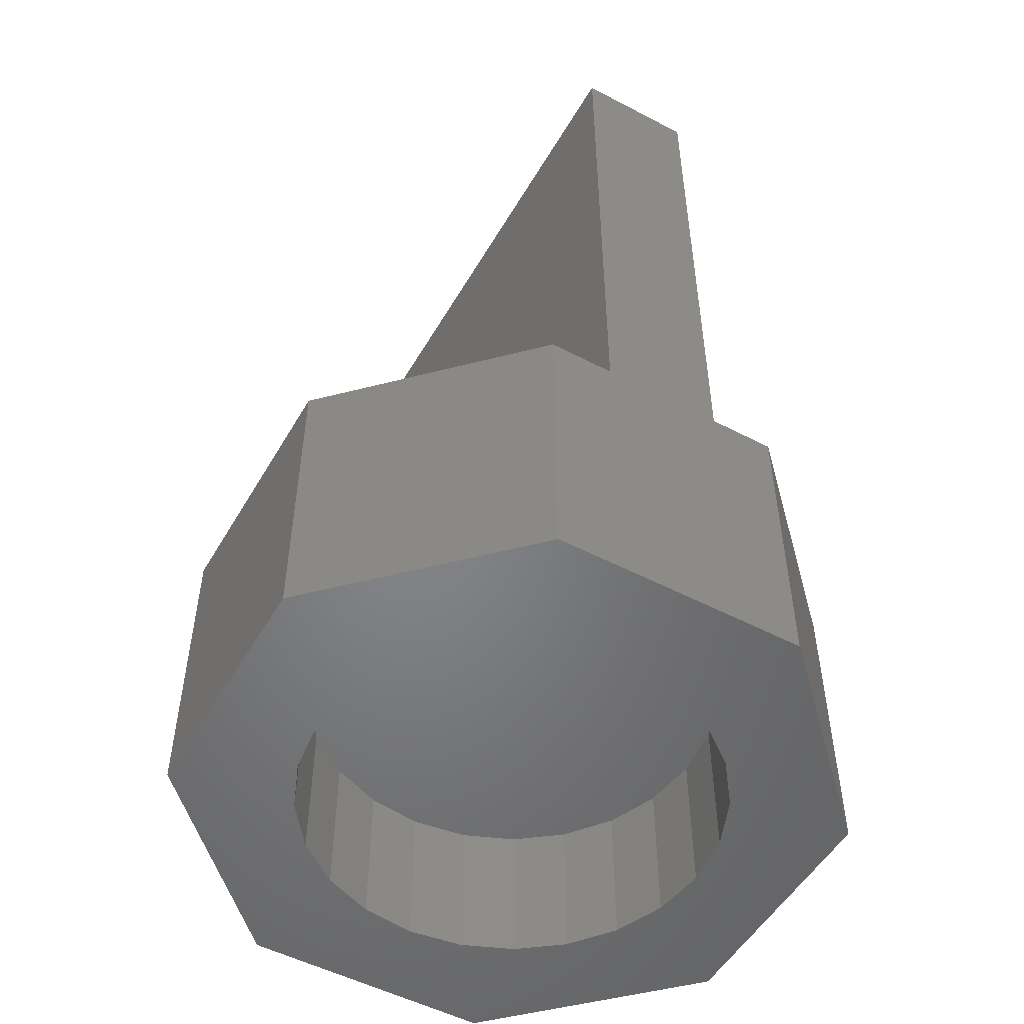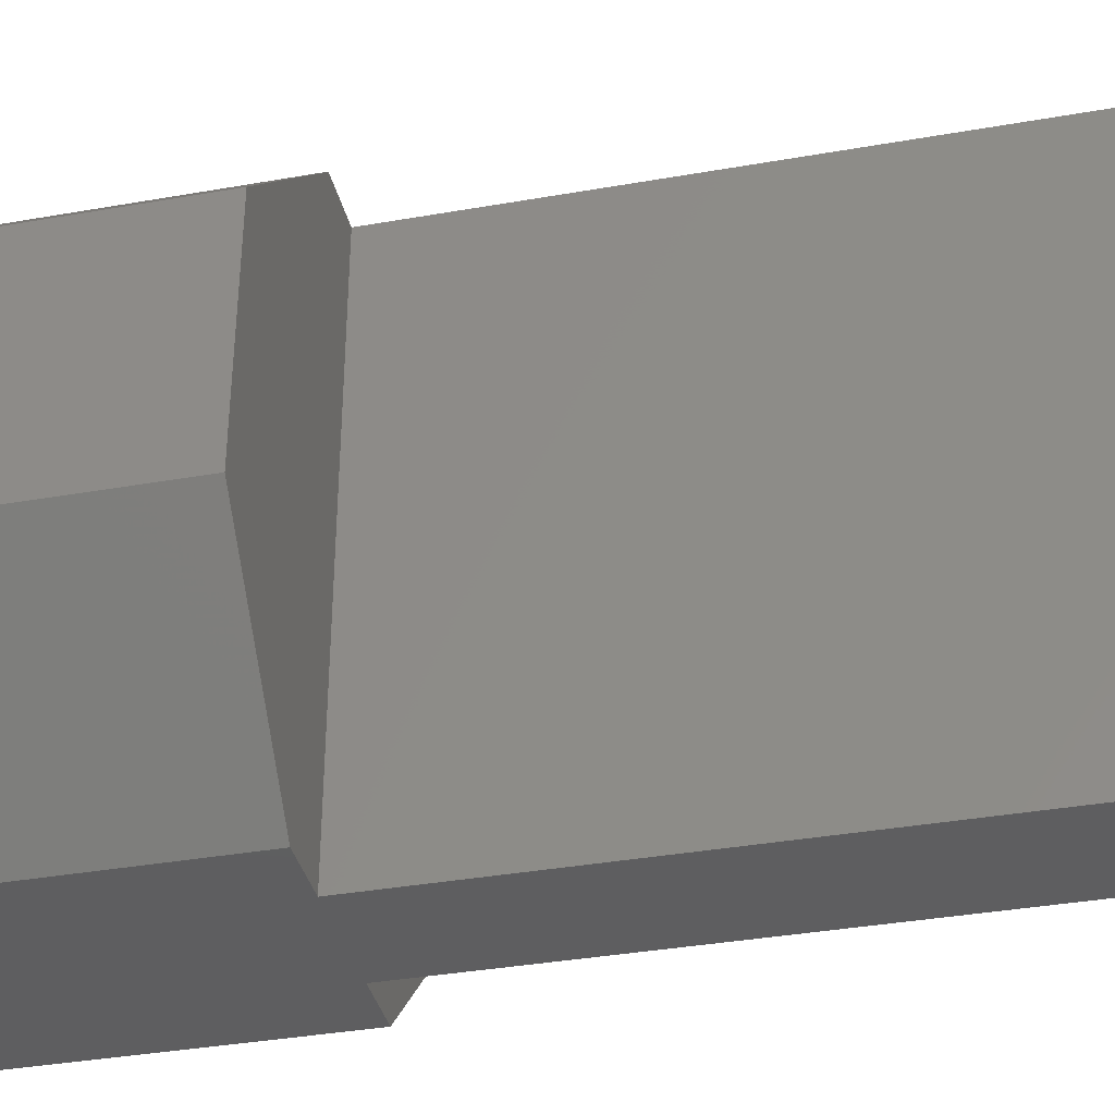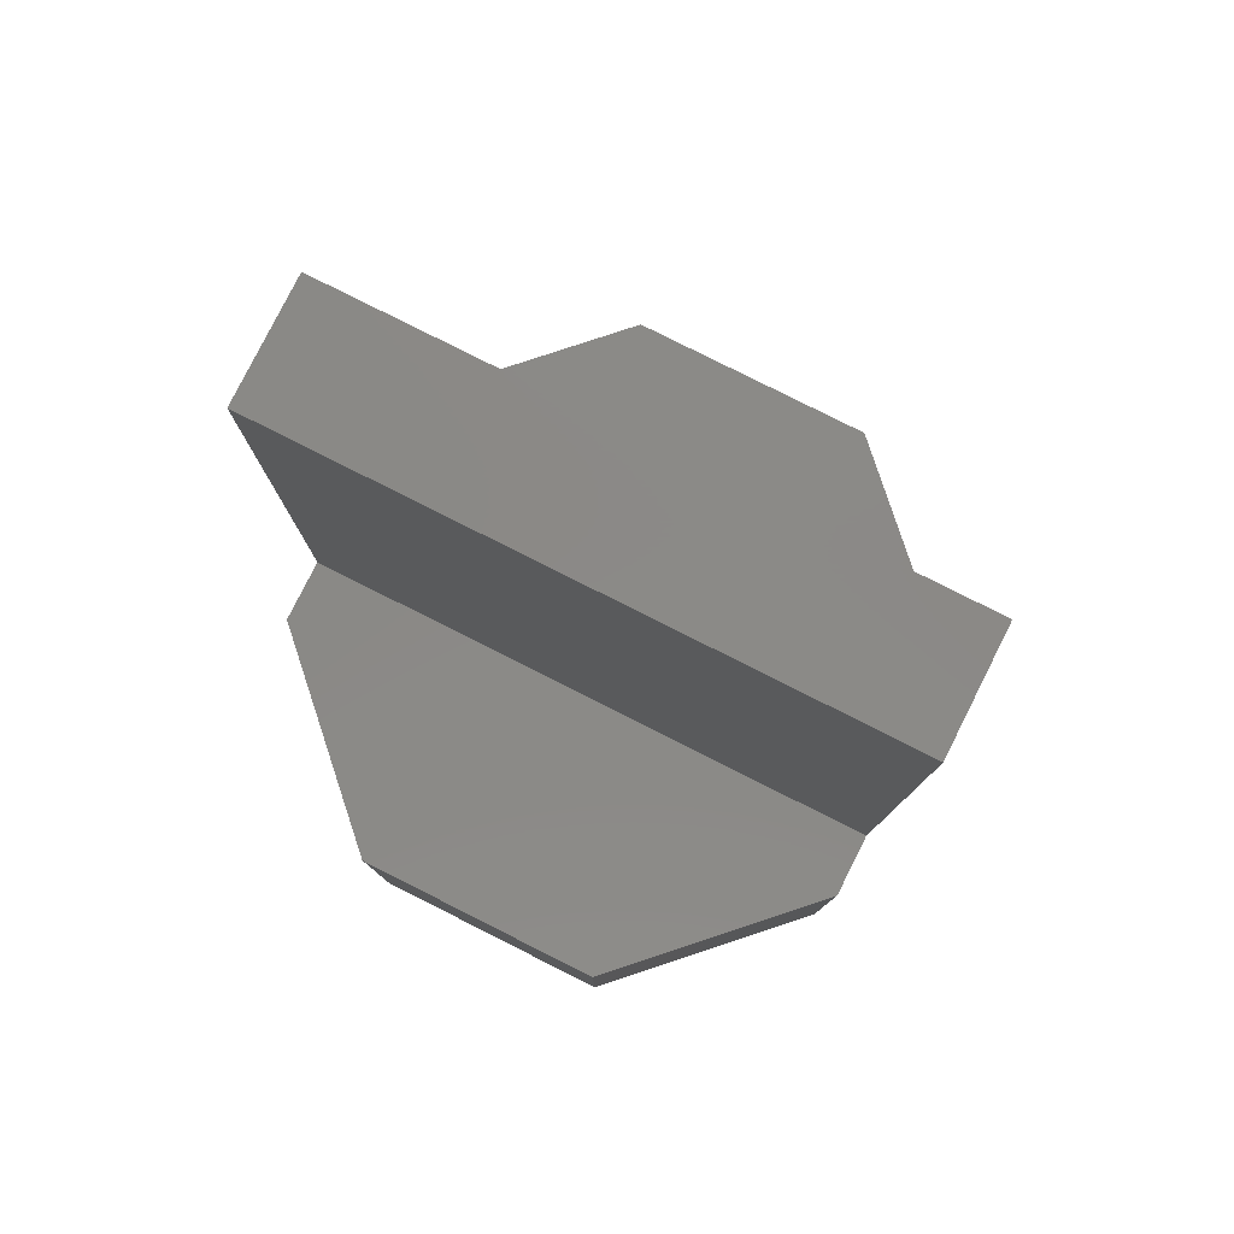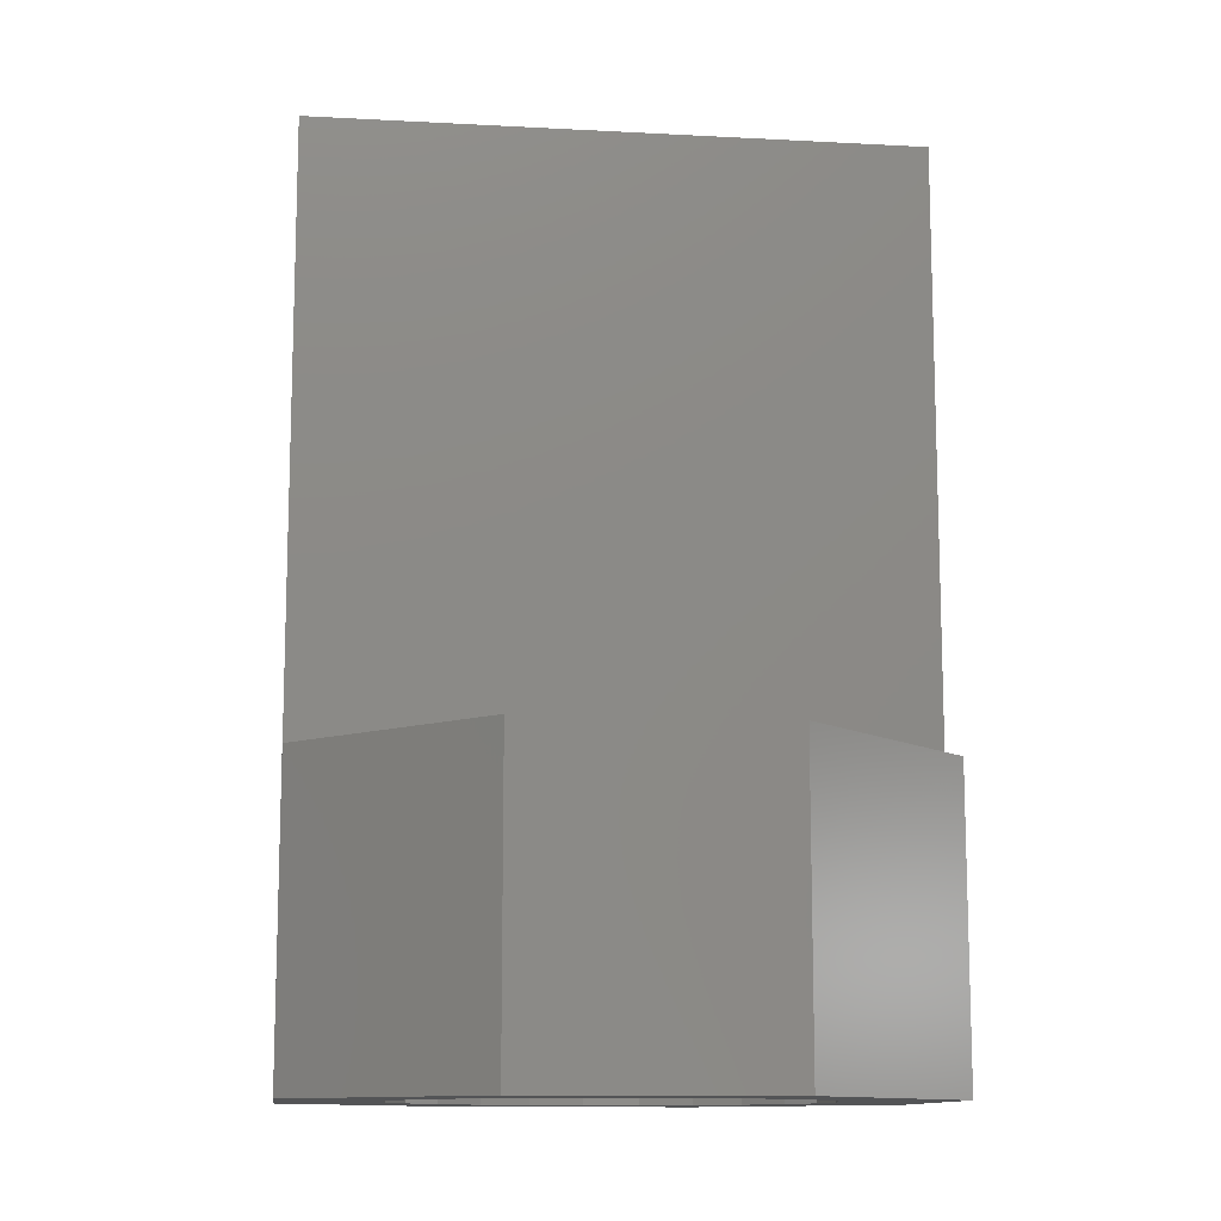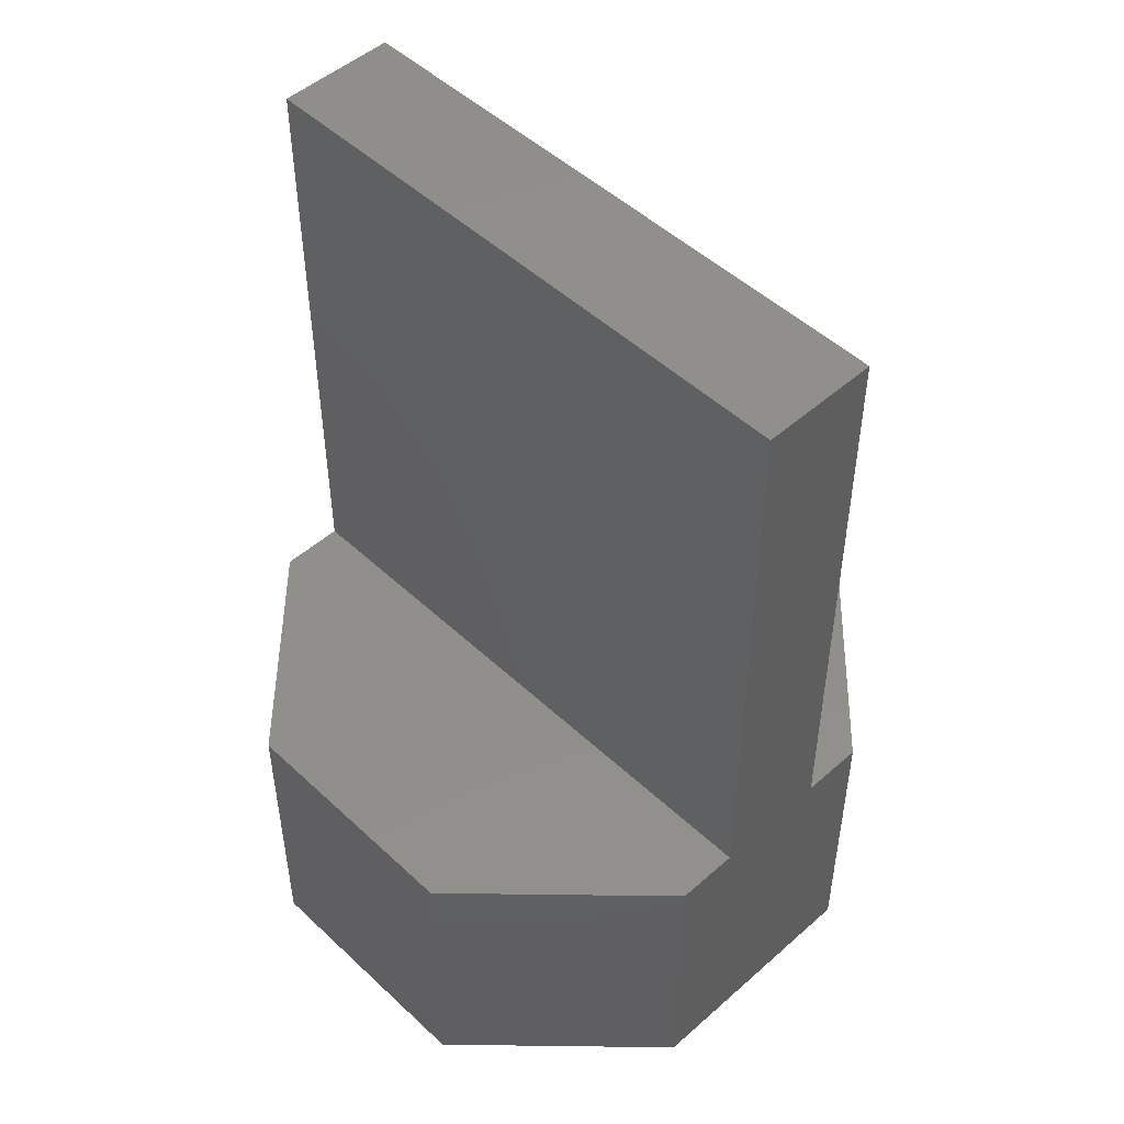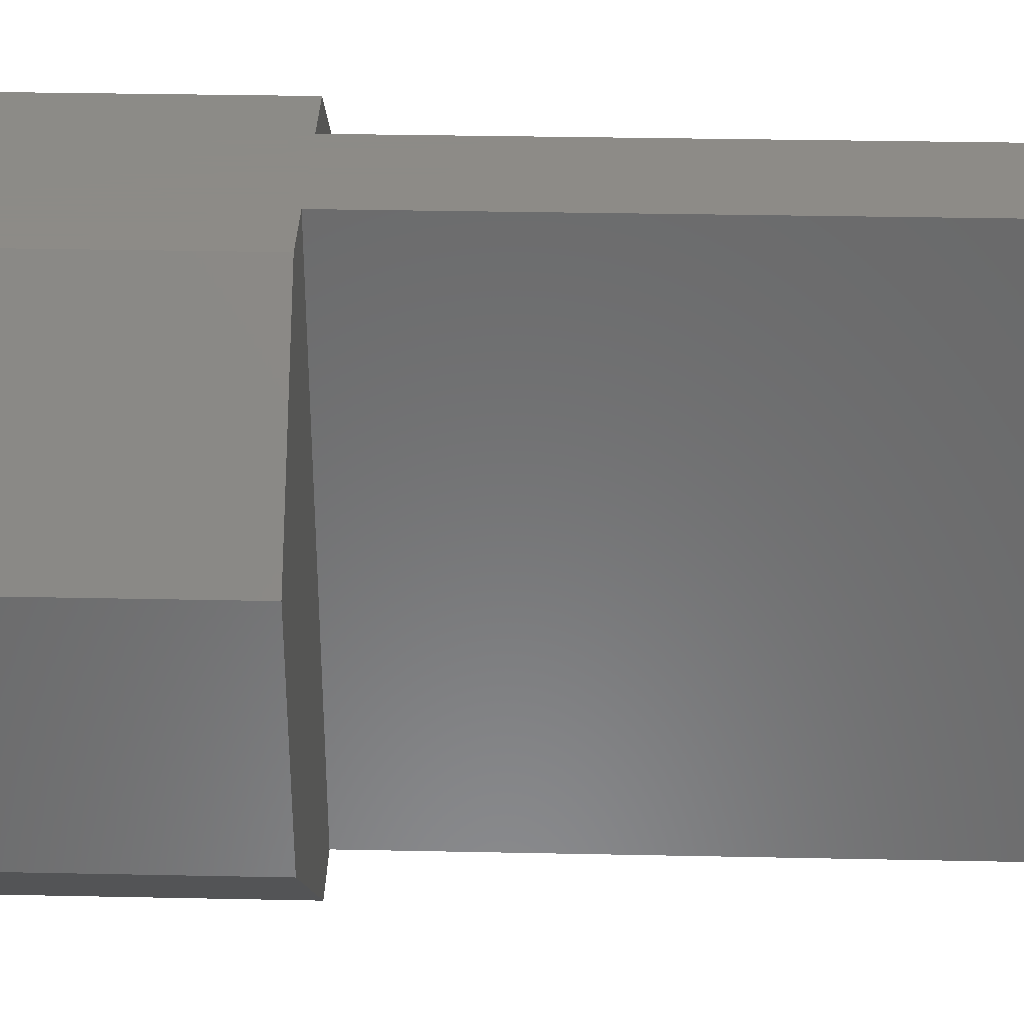
<metadata>
{"format":"stl","ext":"stl","renderer":"f3d","projection":"perspective","resolution":1024,"background":"white","views":[{"elev":-52.0,"azim":150.5,"up":"+Z"},{"elev":-36.6,"azim":-77.1,"up":"+Y"},{"elev":80.0,"azim":-63.3,"up":"+Z"},{"elev":-11.8,"azim":-97.3,"up":"+Z"},{"elev":49.5,"azim":-44.2,"up":"+Z"},{"elev":33.8,"azim":-88.4,"up":"+Y"}]}
</metadata>
<code>
# stl→obj: 72 verts, 140 faces
v 3.2 8 12
v 3.2 1.319e-15 4
v 3.2 1.319e-15 12
v 3.2 8 4
v 4.8 8 4
v 4.8 8.12e-16 12
v 4.8 8.12e-16 4
v 4.8 8 12
v 5.657 8 0
v 8 5.657 4
v 8 5.657 0
v 5.657 8 4
v 5.657 7.05e-16 4
v 8 2.343 4
v 2.343 1.41e-15 4
v 7.05e-16 5.657 4
v 0 2.343 4
v 2.343 8 4
v 7.05e-16 5.657 0
v 2.343 8 0
v 2.343 1.41e-15 0
v 0 2.343 0
v 5.657 7.05e-16 0
v 8 2.343 0
v 1.344 4.712 2
v 1.344 3.288 2
v 1.25 4 2
v 1.618 2.625 2
v 1.618 5.375 2
v 2.055 5.945 2
v 2.055 2.055 2
v 2.625 1.618 2
v 2.625 6.382 2
v 3.288 1.344 2
v 3.288 6.656 2
v 4 1.25 2
v 4 6.75 2
v 4.712 1.344 2
v 4.712 6.656 2
v 5.375 1.618 2
v 5.375 6.382 2
v 5.945 2.055 2
v 5.945 5.945 2
v 6.382 2.625 2
v 6.382 5.375 2
v 6.656 3.288 2
v 6.656 4.712 2
v 6.75 4 2
v 1.344 4.712 2.044e-14
v 1.25 4 1.903e-14
v 1.618 5.375 2.185e-14
v 2.055 5.945 2.185e-14
v 2.625 6.382 2.185e-14
v 3.288 6.656 2.044e-14
v 4 6.75 1.903e-14
v 4.712 6.656 1.621e-14
v 5.375 6.382 1.339e-14
v 5.945 5.945 1.057e-14
v 6.382 5.375 7.755e-15
v 6.656 4.712 4.935e-15
v 6.75 4 2.115e-15
v 1.344 3.288 1.621e-14
v 1.618 2.625 1.339e-14
v 2.055 2.055 1.057e-14
v 2.625 1.618 7.755e-15
v 3.288 1.344 4.935e-15
v 4 1.25 2.115e-15
v 4.712 1.344 7.05e-16
v 5.375 1.618 -7.05e-16
v 5.945 2.055 -7.05e-16
v 6.382 2.625 -7.05e-16
v 6.656 3.288 7.05e-16
f 1 2 3
f 2 1 4
f 5 6 7
f 6 5 8
f 9 10 11
f 10 9 12
f 13 5 7
f 5 13 12
f 12 13 14
f 12 14 10
f 15 16 17
f 16 15 18
f 18 15 2
f 18 2 4
f 6 1 3
f 1 6 8
f 18 19 16
f 19 18 20
f 17 21 15
f 21 17 22
f 14 23 24
f 23 14 13
f 25 26 27
f 26 25 28
f 28 25 29
f 28 29 30
f 28 30 31
f 31 30 32
f 32 30 33
f 32 33 34
f 34 33 35
f 34 35 36
f 36 35 37
f 36 37 38
f 38 37 39
f 38 39 40
f 40 39 41
f 40 41 42
f 42 41 43
f 42 43 44
f 44 43 45
f 44 45 46
f 46 45 47
f 46 47 48
f 16 22 17
f 22 16 19
f 11 14 24
f 14 11 10
f 6 2 7
f 2 6 3
f 13 21 23
f 21 13 15
f 15 13 7
f 15 7 2
f 1 5 4
f 5 1 8
f 18 9 20
f 9 18 12
f 12 18 4
f 12 4 5
f 19 49 50
f 49 19 20
f 49 20 51
f 51 20 52
f 52 20 53
f 53 20 9
f 53 9 54
f 54 9 55
f 55 9 56
f 56 9 57
f 57 9 58
f 58 9 11
f 58 11 59
f 59 11 60
f 60 11 61
f 19 21 22
f 21 19 62
f 62 19 50
f 21 62 63
f 21 63 64
f 21 64 65
f 21 65 23
f 23 65 66
f 23 66 67
f 23 67 68
f 23 68 69
f 23 69 70
f 23 70 24
f 24 70 71
f 24 71 72
f 24 72 61
f 24 61 11
f 44 70 42
f 70 44 71
f 46 71 44
f 71 46 72
f 48 72 46
f 72 48 61
f 47 61 48
f 61 47 60
f 45 60 47
f 60 45 59
f 43 59 45
f 59 43 58
f 43 57 58
f 57 43 41
f 41 56 57
f 56 41 39
f 39 55 56
f 55 39 37
f 37 54 55
f 54 37 35
f 35 53 54
f 53 35 33
f 33 52 53
f 52 33 30
f 52 29 51
f 29 52 30
f 51 25 49
f 25 51 29
f 49 27 50
f 27 49 25
f 50 26 62
f 26 50 27
f 62 28 63
f 28 62 26
f 63 31 64
f 31 63 28
f 64 32 65
f 32 64 31
f 65 34 66
f 34 65 32
f 66 36 67
f 36 66 34
f 67 38 68
f 38 67 36
f 68 40 69
f 40 68 38
f 40 70 69
f 70 40 42

</code>
